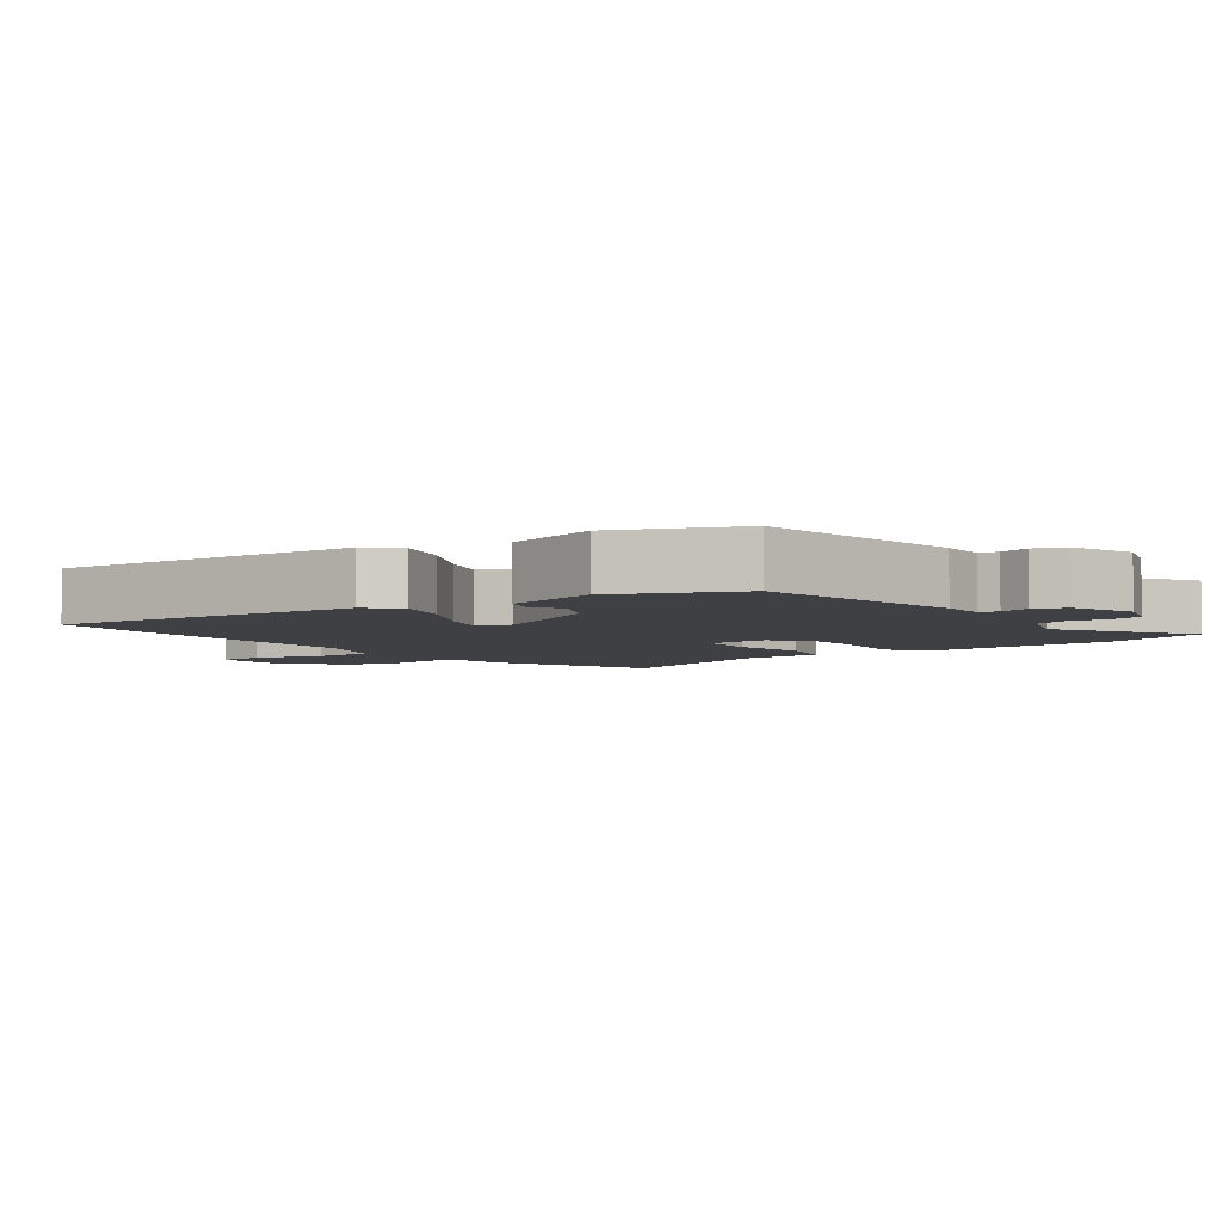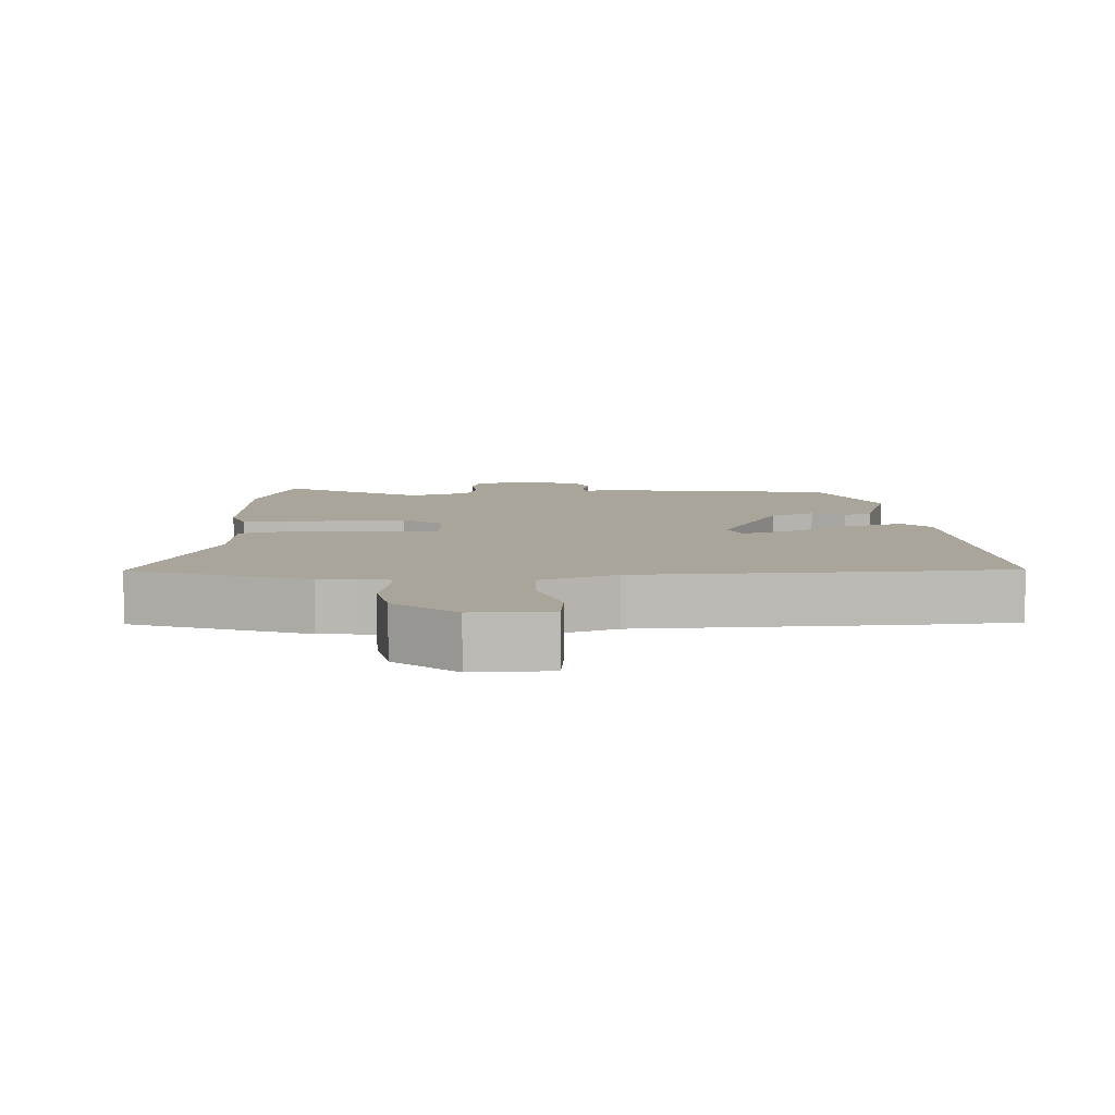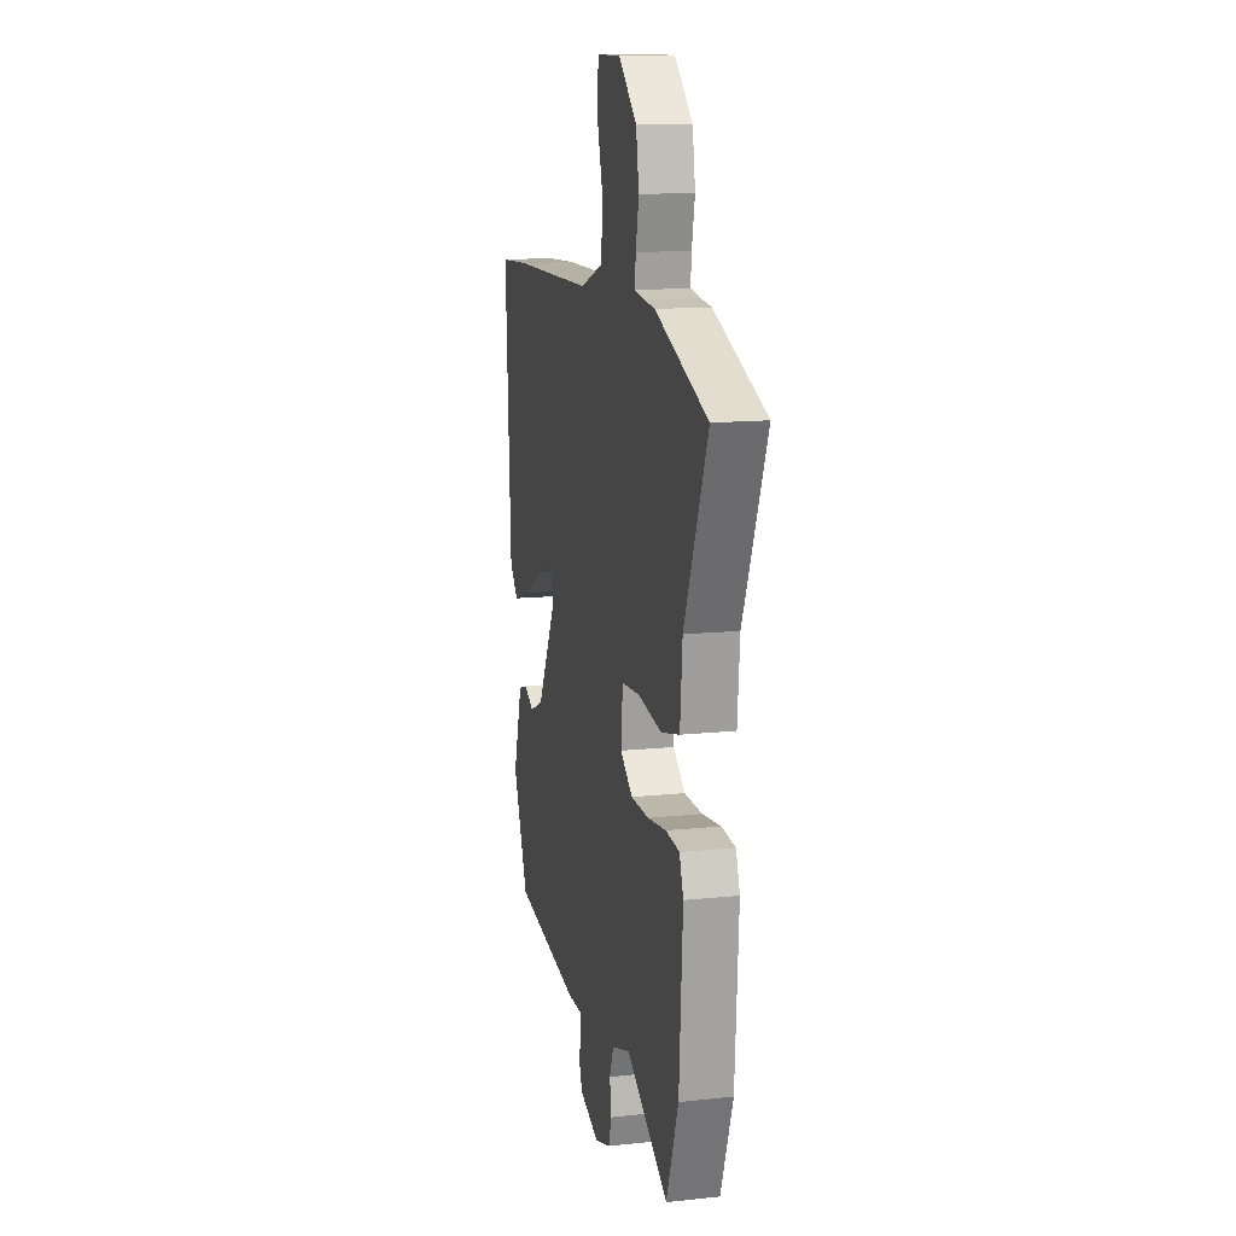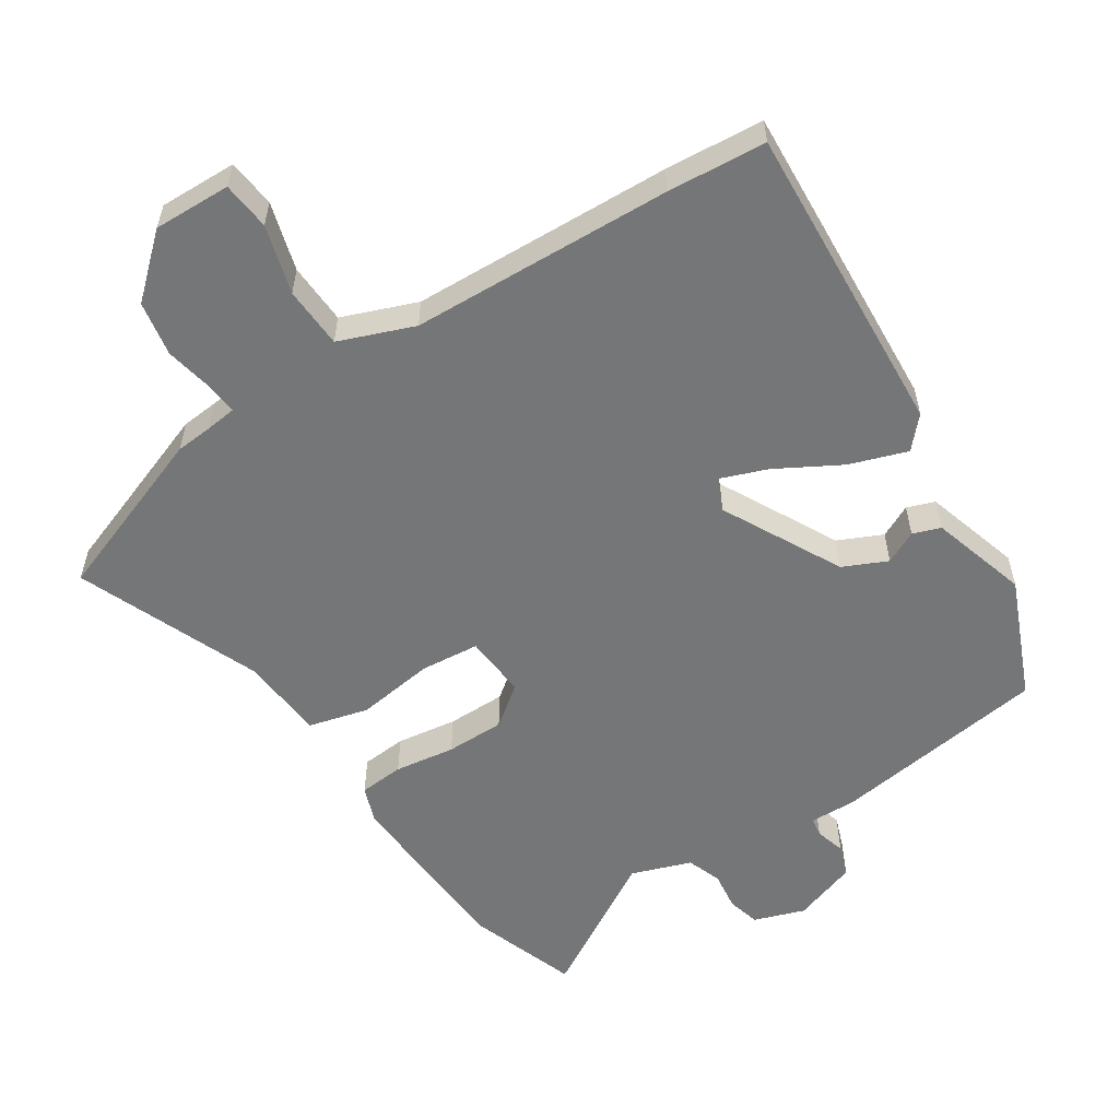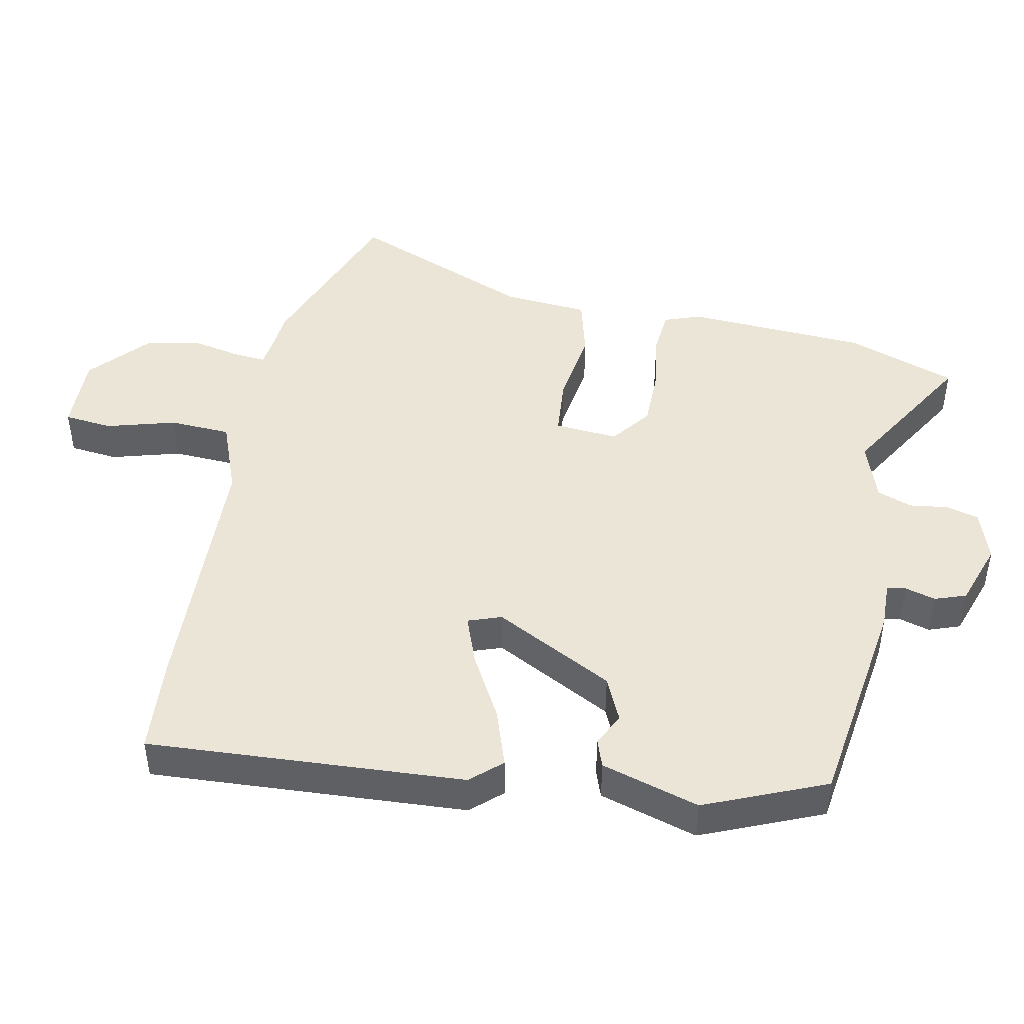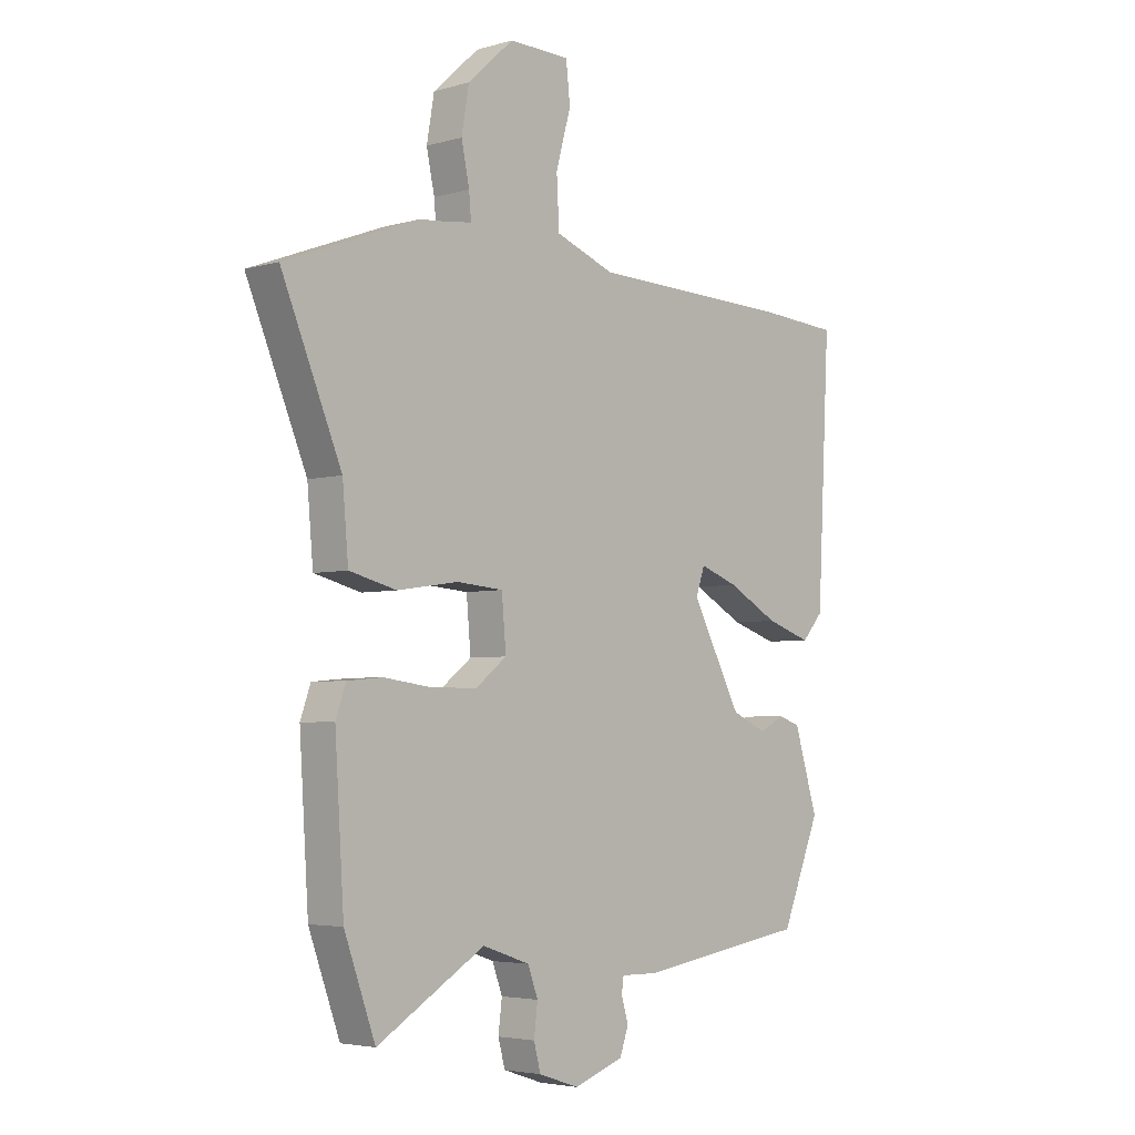
<metadata>
{"format":"obj","ext":"obj","renderer":"f3d","projection":"perspective","resolution":1024,"background":"white","views":[{"elev":-4.6,"azim":126.2,"up":"+Y"},{"elev":7.5,"azim":-3.4,"up":"+Y"},{"elev":13.7,"azim":-103.4,"up":"+Z"},{"elev":-56.7,"azim":32.5,"up":"+Y"},{"elev":45.7,"azim":101.0,"up":"+Y"},{"elev":-4.2,"azim":-47.1,"up":"+Z"}]}
</metadata>
<code>
v 0.404 0.07 -0.466
v 0.086 0.07 -0.514
v 0.017 0.07 -0.513
v 0.013 0.07 -0.541
v 0.026 0.07 -0.585
v 0.01 0.07 -0.631
v -0.084 0.07 -0.664
v -0.159 0.07 -0.639
v -0.172 0.07 -0.591
v -0.165 0.07 -0.535
v -0.184 0.07 -0.484
v -0.272 0.07 -0.454
v -0.473 0.07 -0.575
v -0.531 0.07 -0.415
v -0.548 0.07 -0.149
v -0.529 0.07 -0.095
v -0.463 0.07 -0.089
v -0.374 0.07 -0.101
v -0.288 0.07 -0.1
v -0.23 0.07 -0.055
v -0.238 0.07 0.038
v -0.325 0.07 0.045
v -0.439 0.07 0.028
v -0.527 0.07 0.05
v -0.538 0.07 0.175
v -0.65 0.07 0.443
v -0.4 0.07 0.538
v -0.347 0.07 0.543
v -0.301 0.07 0.549
v -0.305 0.07 0.595
v -0.32 0.07 0.666
v -0.306 0.07 0.747
v -0.22 0.07 0.825
v -0.106 0.07 0.823
v -0.098 0.07 0.752
v -0.126 0.07 0.651
v -0.121 0.07 0.561
v -0.011 0.07 0.52
v 0.374 0.07 0.509
v 0.519 0.07 0.499
v 0.495 0.07 0.035
v 0.455 0.07 -0.01
v 0.37 0.07 0.018
v 0.275 0.07 0.07
v 0.203 0.07 0.096
v 0.186 0.07 0.047
v 0.279 0.07 -0.127
v 0.344 0.07 -0.156
v 0.392 0.07 -0.132
v 0.433 0.07 -0.146
v 0.477 0.07 -0.289
v 0.404 0 -0.466
v 0.086 0 -0.514
v 0.017 0 -0.513
v 0.013 0 -0.541
v 0.026 0 -0.585
v 0.01 0 -0.631
v -0.084 0 -0.664
v -0.159 0 -0.639
v -0.172 0 -0.591
v -0.165 0 -0.535
v -0.184 0 -0.484
v -0.272 0 -0.454
v -0.473 0 -0.575
v -0.531 0 -0.415
v -0.548 0 -0.149
v -0.529 0 -0.095
v -0.463 0 -0.089
v -0.374 0 -0.101
v -0.288 0 -0.1
v -0.23 0 -0.055
v -0.238 0 0.038
v -0.325 0 0.045
v -0.439 0 0.028
v -0.527 0 0.05
v -0.538 0 0.175
v -0.65 0 0.443
v -0.4 0 0.538
v -0.347 0 0.543
v -0.301 0 0.549
v -0.305 0 0.595
v -0.32 0 0.666
v -0.306 0 0.747
v -0.22 0 0.825
v -0.106 0 0.823
v -0.098 0 0.752
v -0.126 0 0.651
v -0.121 0 0.561
v -0.011 0 0.52
v 0.374 0 0.509
v 0.519 0 0.499
v 0.495 0 0.035
v 0.455 0 -0.01
v 0.37 0 0.018
v 0.275 0 0.07
v 0.203 0 0.096
v 0.186 0 0.047
v 0.279 0 -0.127
v 0.344 0 -0.156
v 0.392 0 -0.132
v 0.433 0 -0.146
v 0.477 0 -0.289
f 1 2 3
f 51 1 3
f 50 51 3
f 49 50 3
f 48 49 3
f 47 48 3
f 46 47 3
f 42 43 44
f 41 42 44
f 40 41 44
f 39 40 44
f 38 39 44
f 37 38 44 45
f 34 35 36
f 33 34 36
f 32 33 36
f 31 32 36
f 30 31 36
f 29 30 36 37
f 37 45 46
f 29 37 46
f 28 29 46
f 27 28 46
f 26 27 46
f 25 26 46
f 22 23 24 25
f 16 17 18
f 15 16 18
f 14 15 18
f 13 14 18
f 12 13 18
f 11 12 18 19
f 10 11 19 20
f 8 9 10
f 7 8 10
f 6 7 10
f 5 6 10
f 4 5 10
f 10 20 21
f 4 10 21
f 3 4 21
f 21 22 25 46
f 3 21 46
f 54 53 52
f 54 52 102
f 54 102 101
f 54 101 100
f 54 100 99
f 54 99 98
f 54 98 97
f 95 94 93
f 95 93 92
f 95 92 91
f 95 91 90
f 95 90 89
f 96 95 89 88
f 87 86 85
f 87 85 84
f 87 84 83
f 87 83 82
f 87 82 81
f 88 87 81 80
f 97 96 88
f 97 88 80
f 97 80 79
f 97 79 78
f 97 78 77
f 97 77 76
f 76 75 74 73
f 69 68 67
f 69 67 66
f 69 66 65
f 69 65 64
f 69 64 63
f 70 69 63 62
f 71 70 62 61
f 61 60 59
f 61 59 58
f 61 58 57
f 61 57 56
f 61 56 55
f 72 71 61
f 72 61 55
f 72 55 54
f 97 76 73 72
f 97 72 54
f 1 52 53 2
f 2 53 54 3
f 3 54 55 4
f 4 55 56 5
f 5 56 57 6
f 6 57 58 7
f 7 58 59 8
f 8 59 60 9
f 9 60 61 10
f 10 61 62 11
f 11 62 63 12
f 12 63 64 13
f 13 64 65 14
f 14 65 66 15
f 15 66 67 16
f 16 67 68 17
f 17 68 69 18
f 18 69 70 19
f 19 70 71 20
f 20 71 72 21
f 21 72 73 22
f 22 73 74 23
f 23 74 75 24
f 24 75 76 25
f 25 76 77 26
f 26 77 78 27
f 27 78 79 28
f 28 79 80 29
f 29 80 81 30
f 30 81 82 31
f 31 82 83 32
f 32 83 84 33
f 33 84 85 34
f 34 85 86 35
f 35 86 87 36
f 36 87 88 37
f 37 88 89 38
f 38 89 90 39
f 39 90 91 40
f 40 91 92 41
f 41 92 93 42
f 42 93 94 43
f 43 94 95 44
f 44 95 96 45
f 45 96 97 46
f 46 97 98 47
f 47 98 99 48
f 48 99 100 49
f 49 100 101 50
f 50 101 102 51
f 51 102 52 1

</code>
